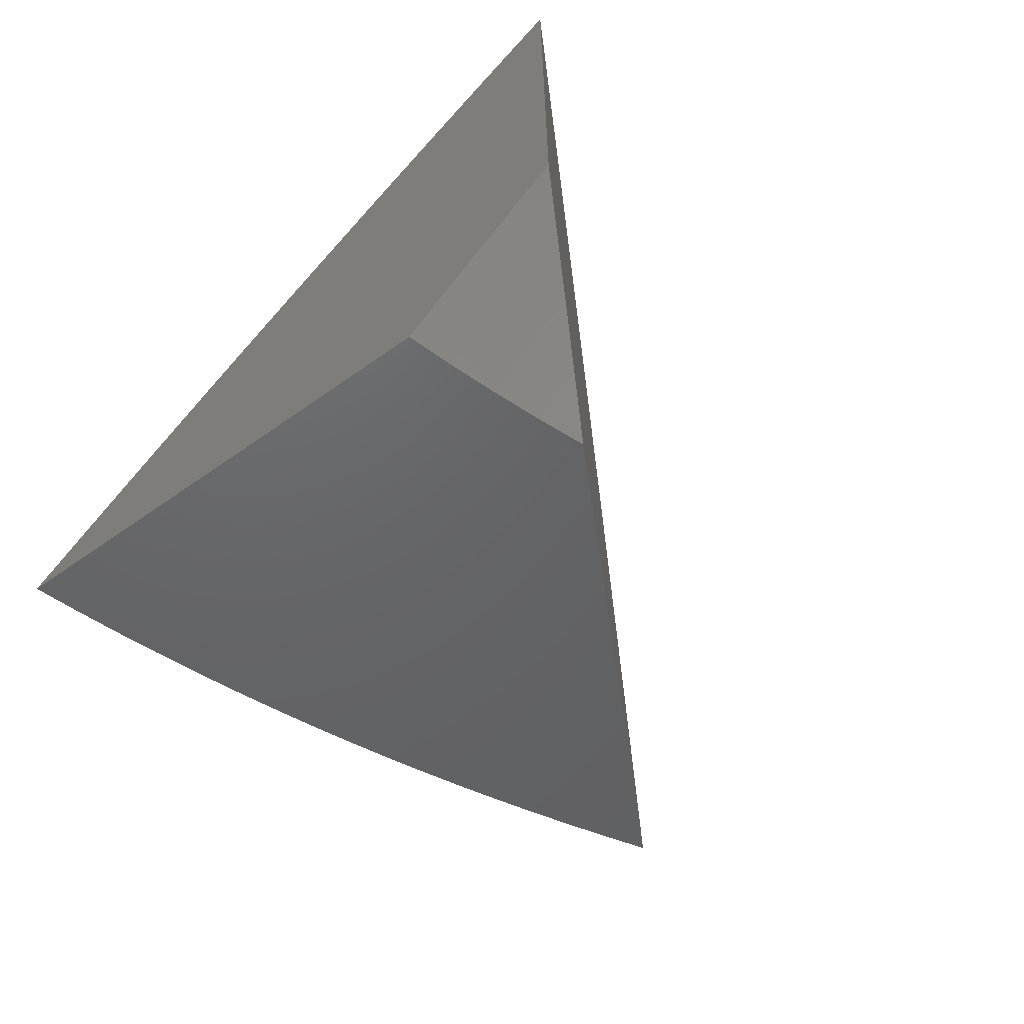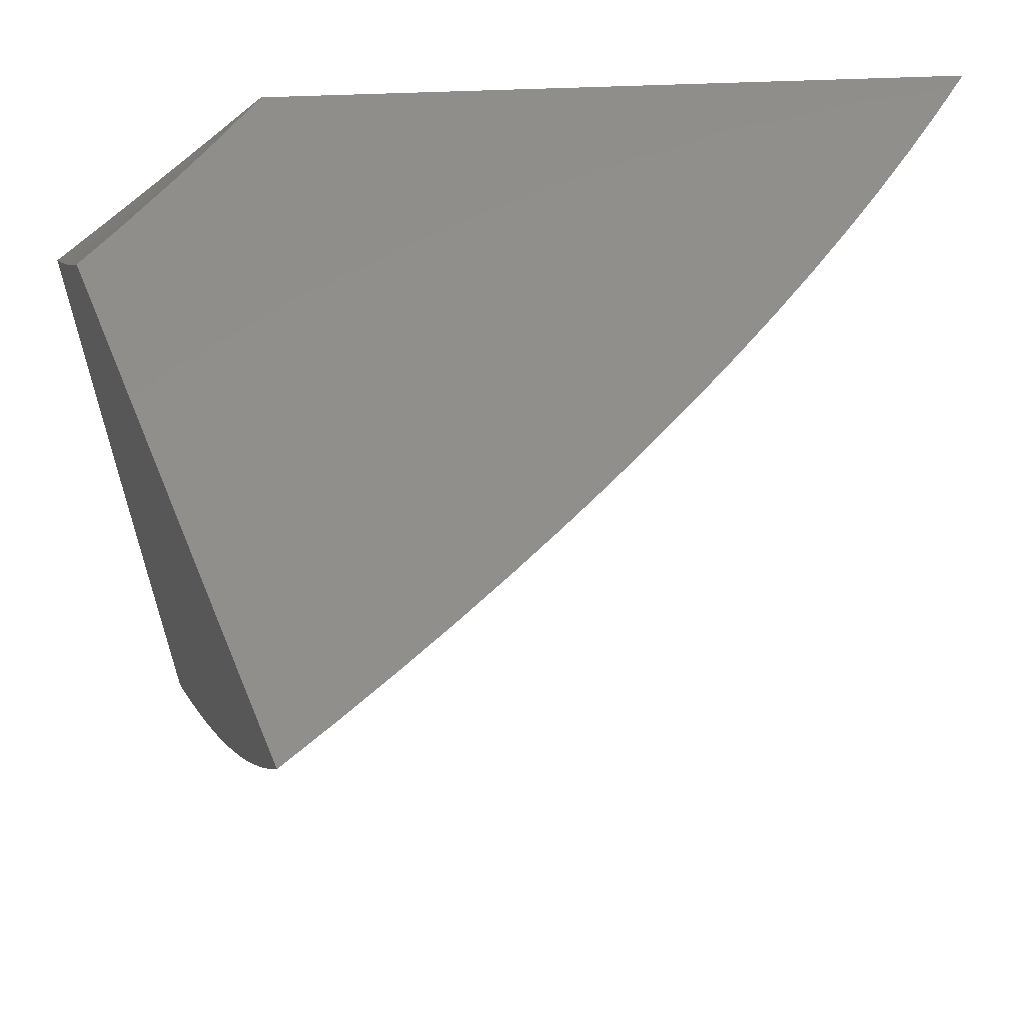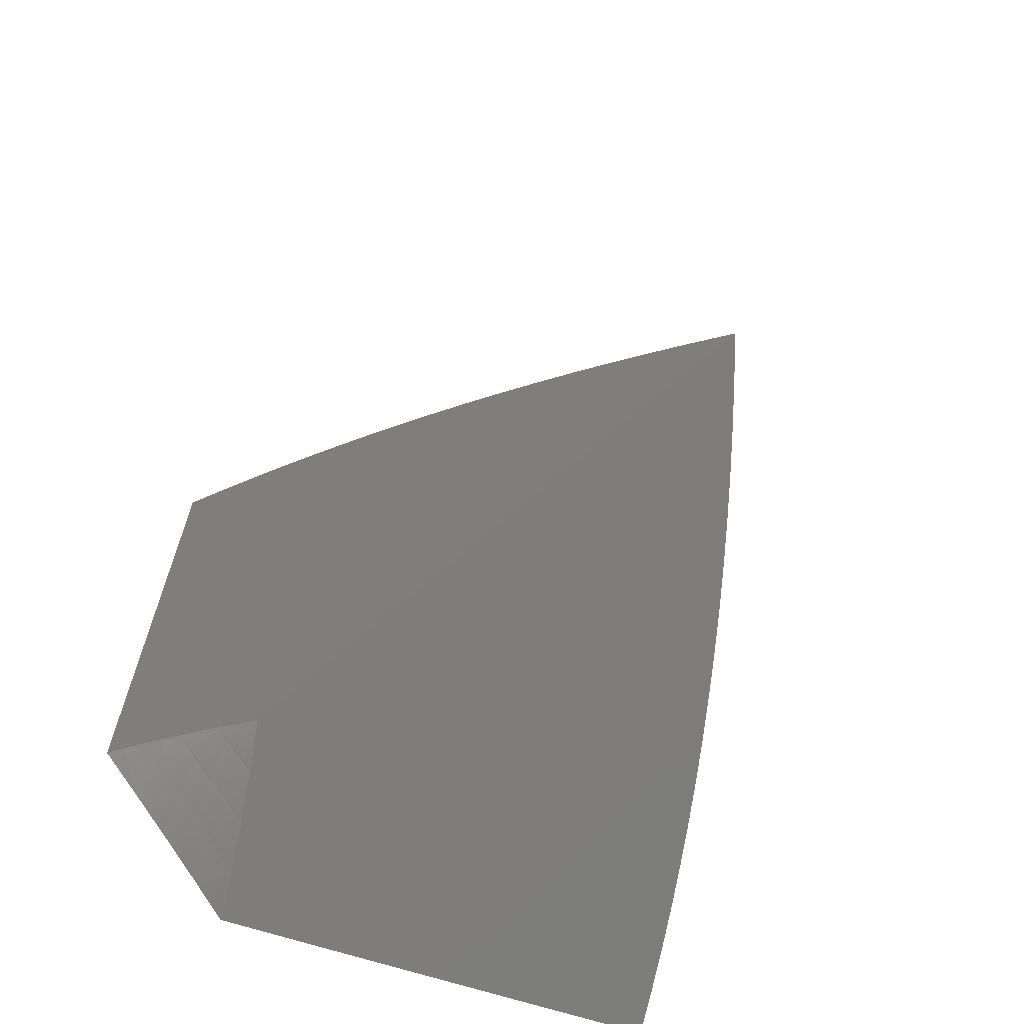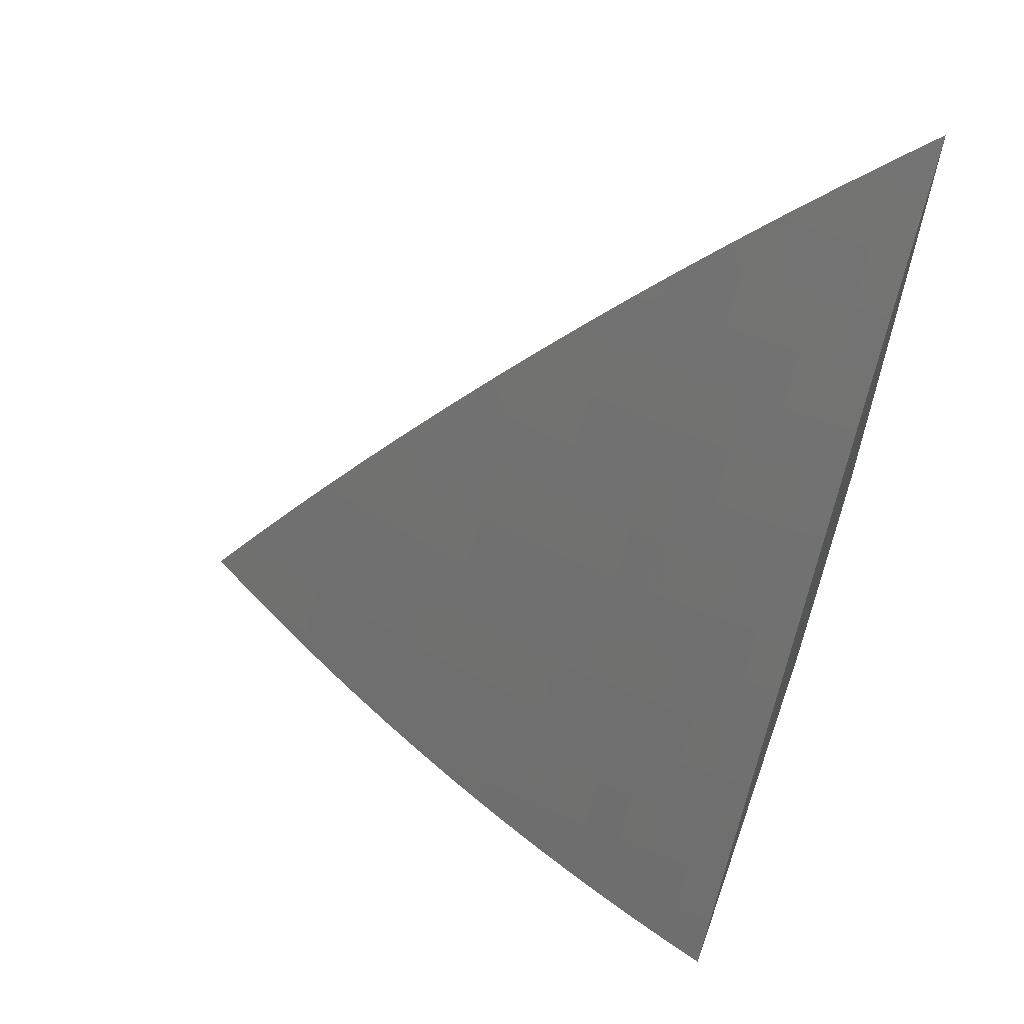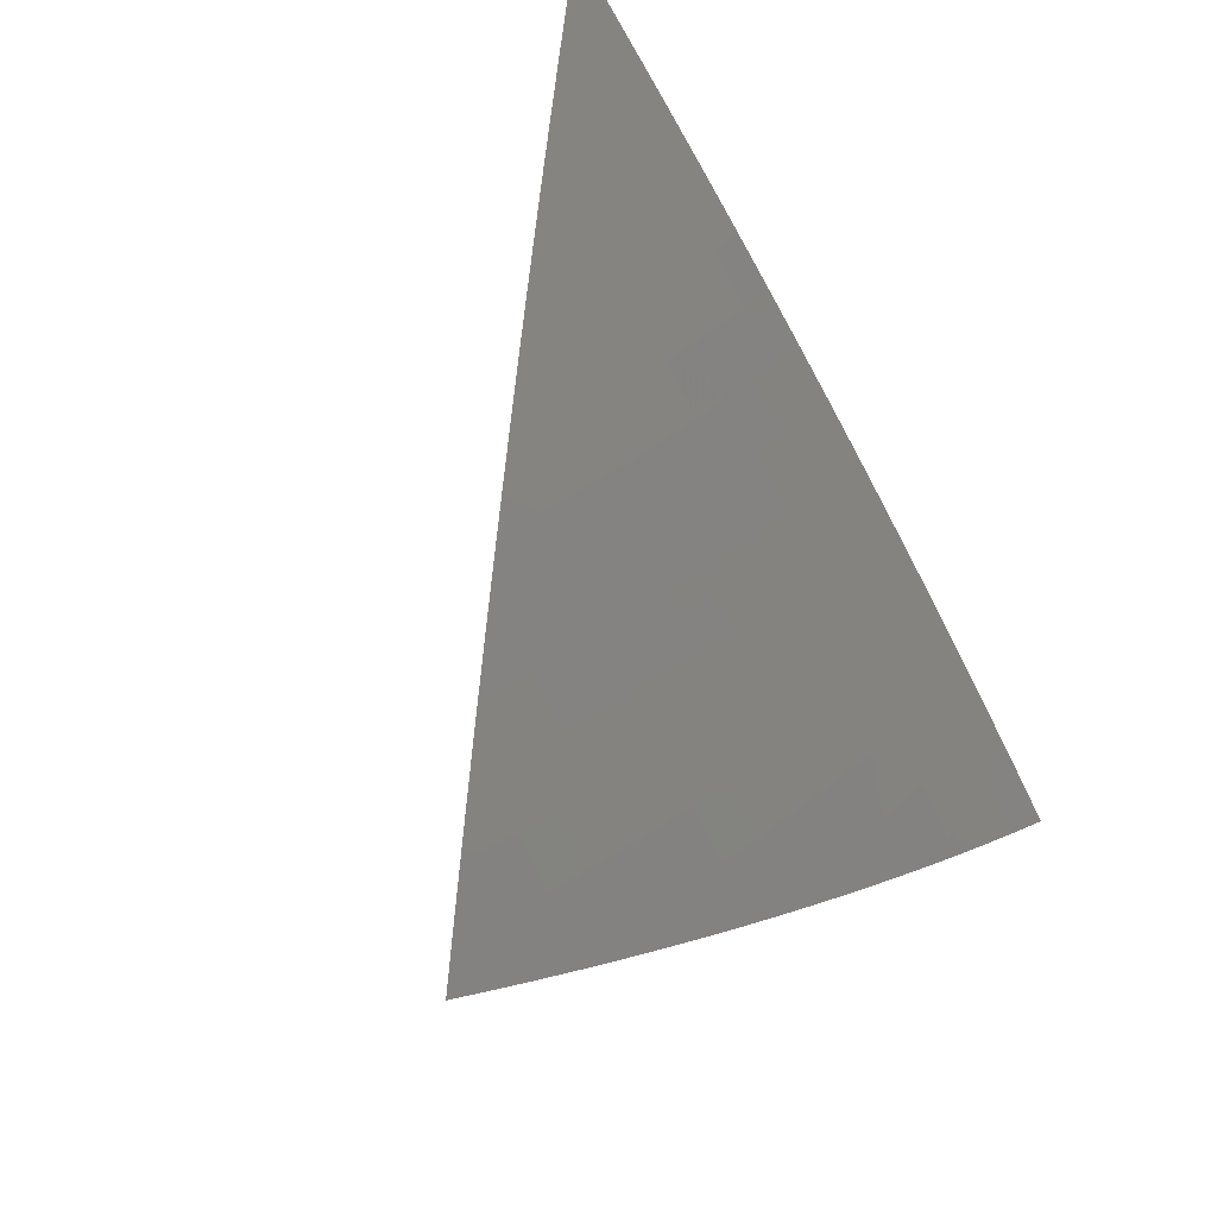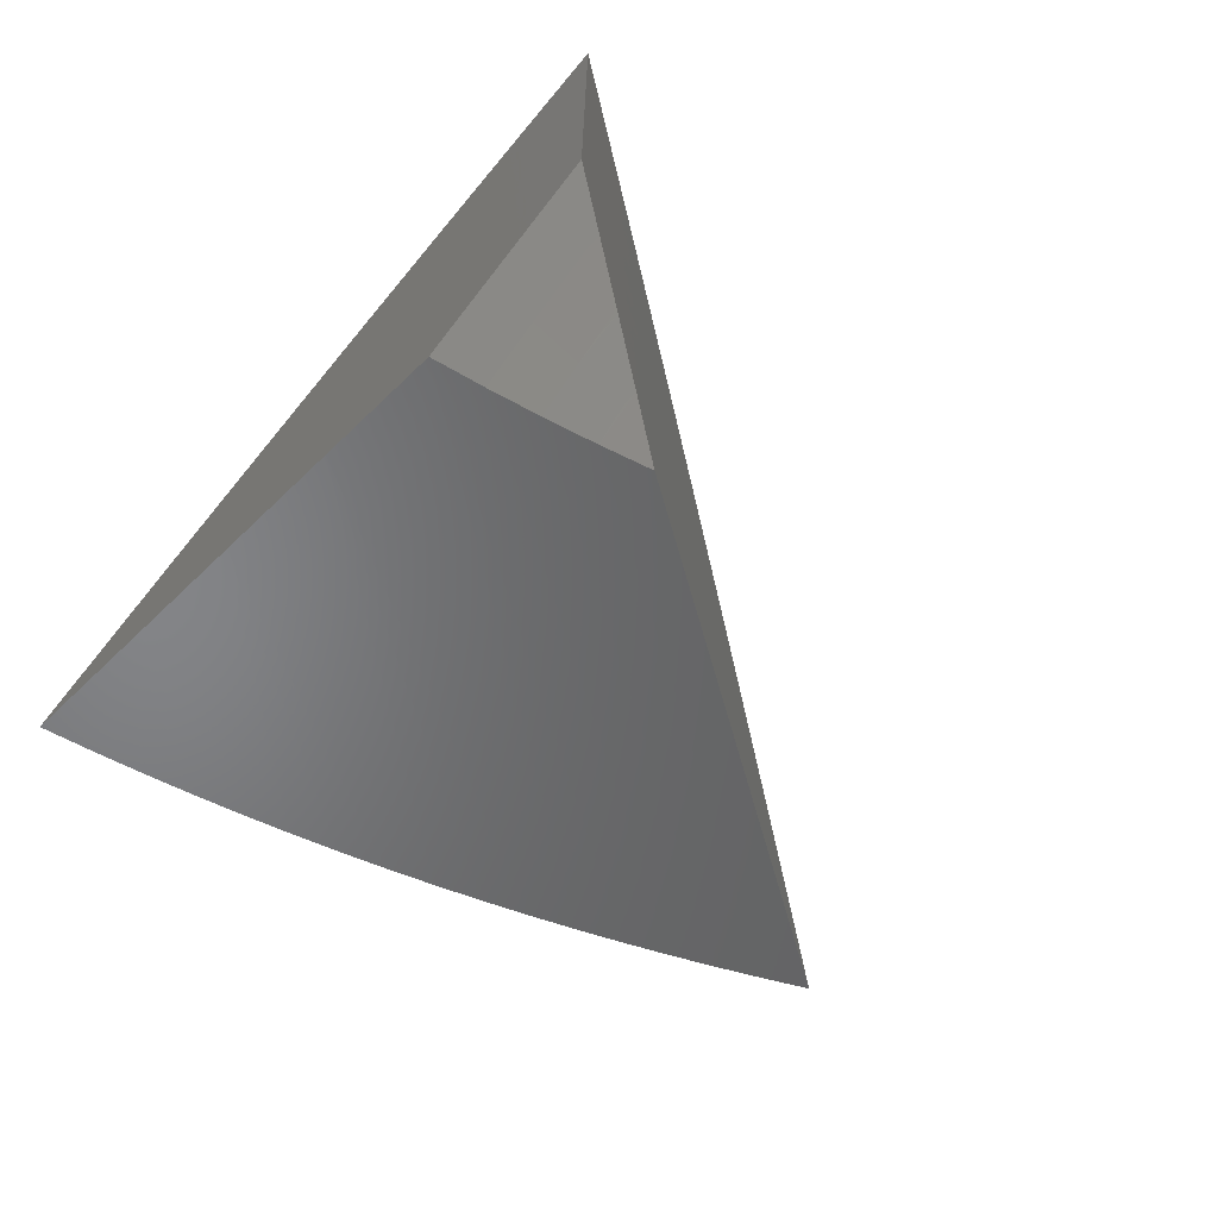
<metadata>
{"format":"stl","ext":"stl","renderer":"f3d","projection":"perspective","resolution":1024,"background":"white","views":[{"elev":-66.2,"azim":-142.0,"up":"+Z"},{"elev":-69.5,"azim":-88.2,"up":"+Y"},{"elev":-67.0,"azim":-25.3,"up":"+Z"},{"elev":61.6,"azim":109.5,"up":"+Z"},{"elev":40.5,"azim":38.3,"up":"+Z"},{"elev":-71.1,"azim":-135.0,"up":"+Z"}]}
</metadata>
<code>
# stl→obj: 210 verts, 416 faces
v 5.453 -9.445 4.02
v 5.471 -9.476 3.983
v 5.461 -9.441 4.012
v 5.486 -9.444 3.975
v 5.47 -9.407 4.012
v 5.501 -9.412 3.968
v 5.499 -9.409 3.972
v 5.515 -9.38 3.96
v 5.508 -9.375 3.972
v 5.528 -9.347 3.953
v 5.516 -9.342 3.972
v 5.541 -9.315 3.945
v 5.524 -9.308 3.972
v 5.554 -9.282 3.937
v 5.531 -9.275 3.972
v 5.566 -9.249 3.929
v 5.537 -9.241 3.972
v 5.565 -9.243 3.931
v 5.542 -9.208 3.972
v 5.571 -9.209 3.931
v 5.547 -9.175 3.972
v 5.576 -9.176 3.931
v 5.551 -9.141 3.972
v 5.58 -9.142 3.931
v 5.555 -9.108 3.972
v 5.583 -9.109 3.931
v 5.558 -9.075 3.972
v 5.586 -9.076 3.931
v 5.56 -9.043 3.972
v 5.588 -9.043 3.931
v 5.561 -9.01 3.972
v 5.59 -9.01 3.931
v 5.562 -8.977 3.972
v 5.591 -8.978 3.931
v 5.591 -8.945 3.932
v 5.619 -8.945 3.891
v 5.619 -8.978 3.891
v 5.641 -8.979 3.86
v 5.618 -9.011 3.891
v 5.633 -9.014 3.869
v 5.617 -9.044 3.891
v 5.625 -9.048 3.878
v 5.614 -9.077 3.891
v 5.617 -9.082 3.887
v 5.577 -9.216 3.921
v 5.588 -9.183 3.912
v 5.598 -9.149 3.904
v 5.608 -9.115 3.895
v 5.647 -8.945 3.85
v 5.562 -8.945 3.972
v 5.534 -8.977 4.012
v 5.533 -9.01 4.012
v 5.531 -9.042 4.012
v 5.529 -9.075 4.012
v 5.526 -9.107 4.012
v 5.523 -9.14 4.012
v 5.518 -9.173 4.012
v 5.514 -9.206 4.012
v 5.508 -9.24 4.012
v 5.502 -9.273 4.012
v 5.495 -9.306 4.012
v 5.488 -9.34 4.012
v 5.479 -9.373 4.012
v 5.534 -8.945 4.012
v 5.504 -8.977 4.052
v 5.503 -9.009 4.052
v 5.502 -9.042 4.052
v 5.5 -9.074 4.052
v 5.497 -9.107 4.052
v 5.493 -9.139 4.052
v 5.489 -9.172 4.052
v 5.485 -9.205 4.052
v 5.479 -9.238 4.052
v 5.473 -9.271 4.052
v 5.466 -9.304 4.052
v 5.459 -9.338 4.052
v 5.451 -9.371 4.052
v 5.442 -9.404 4.052
v 5.435 -9.413 4.057
v 5.416 -9.382 4.093
v 5.421 -9.369 4.091
v 5.429 -9.336 4.091
v 5.398 -9.349 4.129
v 5.4 -9.333 4.131
v 5.379 -9.317 4.163
v 5.407 -9.3 4.131
v 5.378 -9.299 4.17
v 5.384 -9.266 4.17
v 5.36 -9.284 4.196
v 5.354 -9.264 4.209
v 5.341 -9.252 4.228
v 5.36 -9.232 4.209
v 5.33 -9.23 4.248
v 5.335 -9.198 4.248
v 5.322 -9.218 4.26
v 5.303 -9.185 4.29
v 5.339 -9.166 4.248
v 5.309 -9.165 4.287
v 5.313 -9.133 4.287
v 5.284 -9.151 4.32
v 5.281 -9.132 4.325
v 5.264 -9.118 4.349
v 5.285 -9.1 4.325
v 5.244 -9.083 4.376
v 5.256 -9.068 4.364
v 5.225 -9.049 4.403
v 5.258 -9.037 4.364
v 5.226 -9.037 4.402
v 5.228 -9.006 4.402
v 5.205 -9.015 4.429
v 5.196 -8.975 4.44
v 5.185 -8.98 4.453
v 5.197 -8.945 4.44
v 5.164 -8.945 4.477
v 5.504 -8.945 4.052
v 5.475 -8.977 4.091
v 5.474 -9.009 4.091
v 5.472 -9.041 4.091
v 5.47 -9.073 4.091
v 5.468 -9.106 4.091
v 5.464 -9.138 4.091
v 5.46 -9.171 4.091
v 5.455 -9.204 4.091
v 5.45 -9.236 4.091
v 5.444 -9.269 4.091
v 5.437 -9.302 4.091
v 5.475 -8.945 4.092
v 5.445 -8.977 4.131
v 5.444 -9.009 4.131
v 5.443 -9.041 4.131
v 5.441 -9.073 4.131
v 5.438 -9.105 4.131
v 5.434 -9.137 4.131
v 5.43 -9.17 4.131
v 5.426 -9.202 4.131
v 5.42 -9.235 4.131
v 5.414 -9.268 4.131
v 5.445 -8.945 4.131
v 5.415 -8.977 4.17
v 5.414 -9.008 4.17
v 5.413 -9.04 4.17
v 5.411 -9.072 4.17
v 5.408 -9.104 4.17
v 5.404 -9.136 4.17
v 5.4 -9.168 4.17
v 5.396 -9.201 4.17
v 5.39 -9.233 4.17
v 5.415 -8.945 4.171
v 5.385 -8.976 4.209
v 5.384 -9.008 4.209
v 5.382 -9.04 4.209
v 5.38 -9.071 4.209
v 5.377 -9.103 4.209
v 5.374 -9.135 4.209
v 5.37 -9.167 4.209
v 5.365 -9.199 4.209
v 5.385 -8.945 4.21
v 5.354 -8.976 4.248
v 5.353 -9.008 4.248
v 5.352 -9.039 4.248
v 5.35 -9.071 4.248
v 5.347 -9.102 4.248
v 5.343 -9.134 4.248
v 5.354 -8.945 4.249
v 5.323 -8.976 4.287
v 5.322 -9.007 4.287
v 5.321 -9.038 4.287
v 5.319 -9.07 4.287
v 5.316 -9.101 4.287
v 5.323 -8.945 4.287
v 5.292 -8.976 4.325
v 5.291 -9.007 4.325
v 5.29 -9.038 4.325
v 5.287 -9.069 4.325
v 5.292 -8.945 4.326
v 5.26 -8.976 4.364
v 5.26 -9.006 4.364
v 5.261 -8.945 4.364
v 5.229 -8.975 4.402
v 5.229 -8.945 4.402
v 5.556 -8.945 3.833
v 5.466 -8.945 3.815
v 5.376 -8.945 3.798
v 5.257 -8.945 3.823
v 5.226 -8.945 3.865
v 5.287 -8.945 3.782
v 5.195 -8.945 3.906
v 5.164 -8.945 3.947
v 5.271 -8.982 3.803
v 5.279 -8.982 3.792
v 5.27 -9.019 3.803
v 5.27 -9.02 3.802
v 5.261 -9.057 3.812
v 5.25 -9.094 3.822
v 5.229 -9.057 3.855
v 5.252 -9.056 3.823
v 5.255 -9.019 3.823
v 5.237 -9.056 3.844
v 5.24 -9.019 3.844
v 5.208 -9.021 3.887
v 5.197 -9.002 3.902
v 5.209 -9.018 3.885
v 5.224 -9.019 3.865
v 5.241 -8.982 3.844
v 5.256 -8.982 3.823
v 5.186 -8.983 3.917
v 5.195 -8.981 3.906
v 5.21 -8.982 3.885
v 5.226 -8.982 3.865
v 5.175 -8.964 3.932
f 1 2 3
f 3 2 4
f 3 4 5
f 5 4 6
f 5 6 7
f 7 6 8
f 7 8 9
f 9 8 10
f 9 10 11
f 11 10 12
f 11 12 13
f 13 12 14
f 13 14 15
f 15 14 16
f 15 16 17
f 17 16 18
f 17 18 19
f 19 18 20
f 19 20 21
f 21 20 22
f 21 22 23
f 23 22 24
f 23 24 25
f 25 24 26
f 25 26 27
f 27 26 28
f 27 28 29
f 29 28 30
f 29 30 31
f 31 30 32
f 31 32 33
f 33 32 34
f 33 34 35
f 35 34 36
f 36 34 37
f 36 37 38
f 38 37 39
f 38 39 40
f 40 39 41
f 40 41 42
f 42 41 43
f 42 43 44
f 44 43 28
f 44 28 26
f 16 45 18
f 18 45 20
f 45 46 20
f 20 46 22
f 46 47 22
f 22 47 24
f 47 48 24
f 24 48 26
f 48 44 26
f 38 49 36
f 35 50 33
f 33 50 51
f 33 51 31
f 31 51 52
f 31 52 29
f 29 52 53
f 29 53 27
f 27 53 54
f 27 54 25
f 25 54 55
f 25 55 23
f 23 55 56
f 23 56 21
f 21 56 57
f 21 57 19
f 19 57 58
f 19 58 17
f 17 58 59
f 17 59 15
f 15 59 60
f 15 60 13
f 13 60 61
f 13 61 11
f 11 61 62
f 11 62 9
f 9 62 63
f 9 63 7
f 7 63 5
f 50 64 51
f 51 64 65
f 51 65 52
f 52 65 66
f 52 66 53
f 53 66 67
f 53 67 54
f 54 67 68
f 54 68 55
f 55 68 69
f 55 69 56
f 56 69 70
f 56 70 57
f 57 70 71
f 57 71 58
f 58 71 72
f 58 72 59
f 59 72 73
f 59 73 60
f 60 73 74
f 60 74 61
f 61 74 75
f 61 75 62
f 62 75 76
f 62 76 63
f 63 76 77
f 63 77 5
f 5 77 78
f 5 78 79
f 79 78 80
f 80 78 77
f 80 77 81
f 81 77 82
f 81 82 83
f 83 82 84
f 83 84 85
f 85 84 86
f 85 86 87
f 87 86 88
f 87 88 89
f 89 88 90
f 89 90 91
f 91 90 92
f 91 92 93
f 93 92 94
f 93 94 95
f 95 94 96
f 96 94 97
f 96 97 98
f 98 97 99
f 98 99 100
f 100 99 101
f 100 101 102
f 102 101 103
f 102 103 104
f 104 103 105
f 104 105 106
f 106 105 107
f 106 107 108
f 108 107 109
f 108 109 110
f 110 109 111
f 110 111 112
f 112 111 113
f 112 113 114
f 64 115 65
f 65 115 116
f 65 116 66
f 66 116 117
f 66 117 67
f 67 117 118
f 67 118 68
f 68 118 119
f 68 119 69
f 69 119 120
f 69 120 70
f 70 120 121
f 70 121 71
f 71 121 122
f 71 122 72
f 72 122 123
f 72 123 73
f 73 123 124
f 73 124 74
f 74 124 125
f 74 125 75
f 75 125 126
f 75 126 76
f 76 126 82
f 76 82 77
f 115 127 116
f 116 127 128
f 116 128 117
f 117 128 129
f 117 129 118
f 118 129 130
f 118 130 119
f 119 130 131
f 119 131 120
f 120 131 132
f 120 132 121
f 121 132 133
f 121 133 122
f 122 133 134
f 122 134 123
f 123 134 135
f 123 135 124
f 124 135 136
f 124 136 125
f 125 136 137
f 125 137 126
f 126 137 86
f 126 86 82
f 82 86 84
f 127 138 128
f 128 138 139
f 128 139 129
f 129 139 140
f 129 140 130
f 130 140 141
f 130 141 131
f 131 141 142
f 131 142 132
f 132 142 143
f 132 143 133
f 133 143 144
f 133 144 134
f 134 144 145
f 134 145 135
f 135 145 146
f 135 146 136
f 136 146 147
f 136 147 137
f 137 147 88
f 137 88 86
f 138 148 139
f 139 148 149
f 139 149 140
f 140 149 150
f 140 150 141
f 141 150 151
f 141 151 142
f 142 151 152
f 142 152 143
f 143 152 153
f 143 153 144
f 144 153 154
f 144 154 145
f 145 154 155
f 145 155 146
f 146 155 156
f 146 156 147
f 147 156 92
f 147 92 88
f 88 92 90
f 148 157 149
f 149 157 158
f 149 158 150
f 150 158 159
f 150 159 151
f 151 159 160
f 151 160 152
f 152 160 161
f 152 161 153
f 153 161 162
f 153 162 154
f 154 162 163
f 154 163 155
f 155 163 97
f 155 97 156
f 156 97 94
f 156 94 92
f 157 164 158
f 158 164 165
f 158 165 159
f 159 165 166
f 159 166 160
f 160 166 167
f 160 167 161
f 161 167 168
f 161 168 162
f 162 168 169
f 162 169 163
f 163 169 99
f 163 99 97
f 164 170 165
f 165 170 171
f 165 171 166
f 166 171 172
f 166 172 167
f 167 172 173
f 167 173 168
f 168 173 174
f 168 174 169
f 169 174 103
f 169 103 99
f 99 103 101
f 170 175 171
f 171 175 176
f 171 176 172
f 172 176 177
f 172 177 173
f 173 177 107
f 173 107 174
f 174 107 105
f 174 105 103
f 175 178 176
f 176 178 179
f 176 179 177
f 177 179 109
f 177 109 107
f 178 180 179
f 179 180 111
f 179 111 109
f 180 113 111
f 110 106 108
f 100 96 98
f 95 91 93
f 89 85 87
f 83 80 81
f 5 79 3
f 3 79 1
f 30 28 43
f 32 30 41
f 41 30 43
f 34 32 39
f 39 32 41
f 37 34 39
f 49 181 36
f 36 181 35
f 35 181 50
f 50 181 182
f 50 182 64
f 64 182 115
f 115 182 127
f 127 182 183
f 127 183 138
f 138 183 184
f 138 184 185
f 183 186 184
f 138 185 148
f 148 185 187
f 148 187 157
f 157 187 164
f 164 187 188
f 164 188 170
f 170 188 175
f 175 188 178
f 178 188 180
f 180 188 113
f 113 188 114
f 184 186 189
f 189 186 190
f 189 190 191
f 191 190 192
f 191 192 193
f 194 195 193
f 193 195 196
f 193 196 197
f 197 196 198
f 197 198 199
f 199 198 195
f 199 195 200
f 201 202 200
f 200 202 203
f 200 203 199
f 199 203 204
f 199 204 205
f 205 204 184
f 205 184 189
f 206 207 201
f 201 207 208
f 201 208 202
f 202 208 209
f 202 209 203
f 203 209 204
f 206 210 207
f 207 210 187
f 207 187 208
f 208 187 185
f 208 185 209
f 209 185 204
f 210 188 187
f 185 184 204
f 205 189 197
f 197 189 191
f 197 191 193
f 197 199 205
f 195 198 196
f 2 1 194
f 194 1 79
f 194 79 80
f 80 83 194
f 194 83 85
f 194 85 89
f 194 89 195
f 195 89 91
f 195 91 200
f 200 91 95
f 200 95 201
f 201 95 96
f 201 96 206
f 206 96 210
f 210 96 100
f 210 100 188
f 188 100 102
f 188 102 104
f 104 106 188
f 188 106 110
f 188 110 112
f 112 114 188
f 2 194 4
f 4 194 193
f 4 193 6
f 6 193 192
f 6 192 8
f 8 192 190
f 8 190 10
f 10 190 186
f 10 186 12
f 12 186 183
f 12 183 14
f 14 183 16
f 16 183 45
f 45 183 182
f 45 182 46
f 46 182 47
f 47 182 48
f 48 182 181
f 48 181 44
f 44 181 42
f 42 181 40
f 40 181 38
f 38 181 49

</code>
